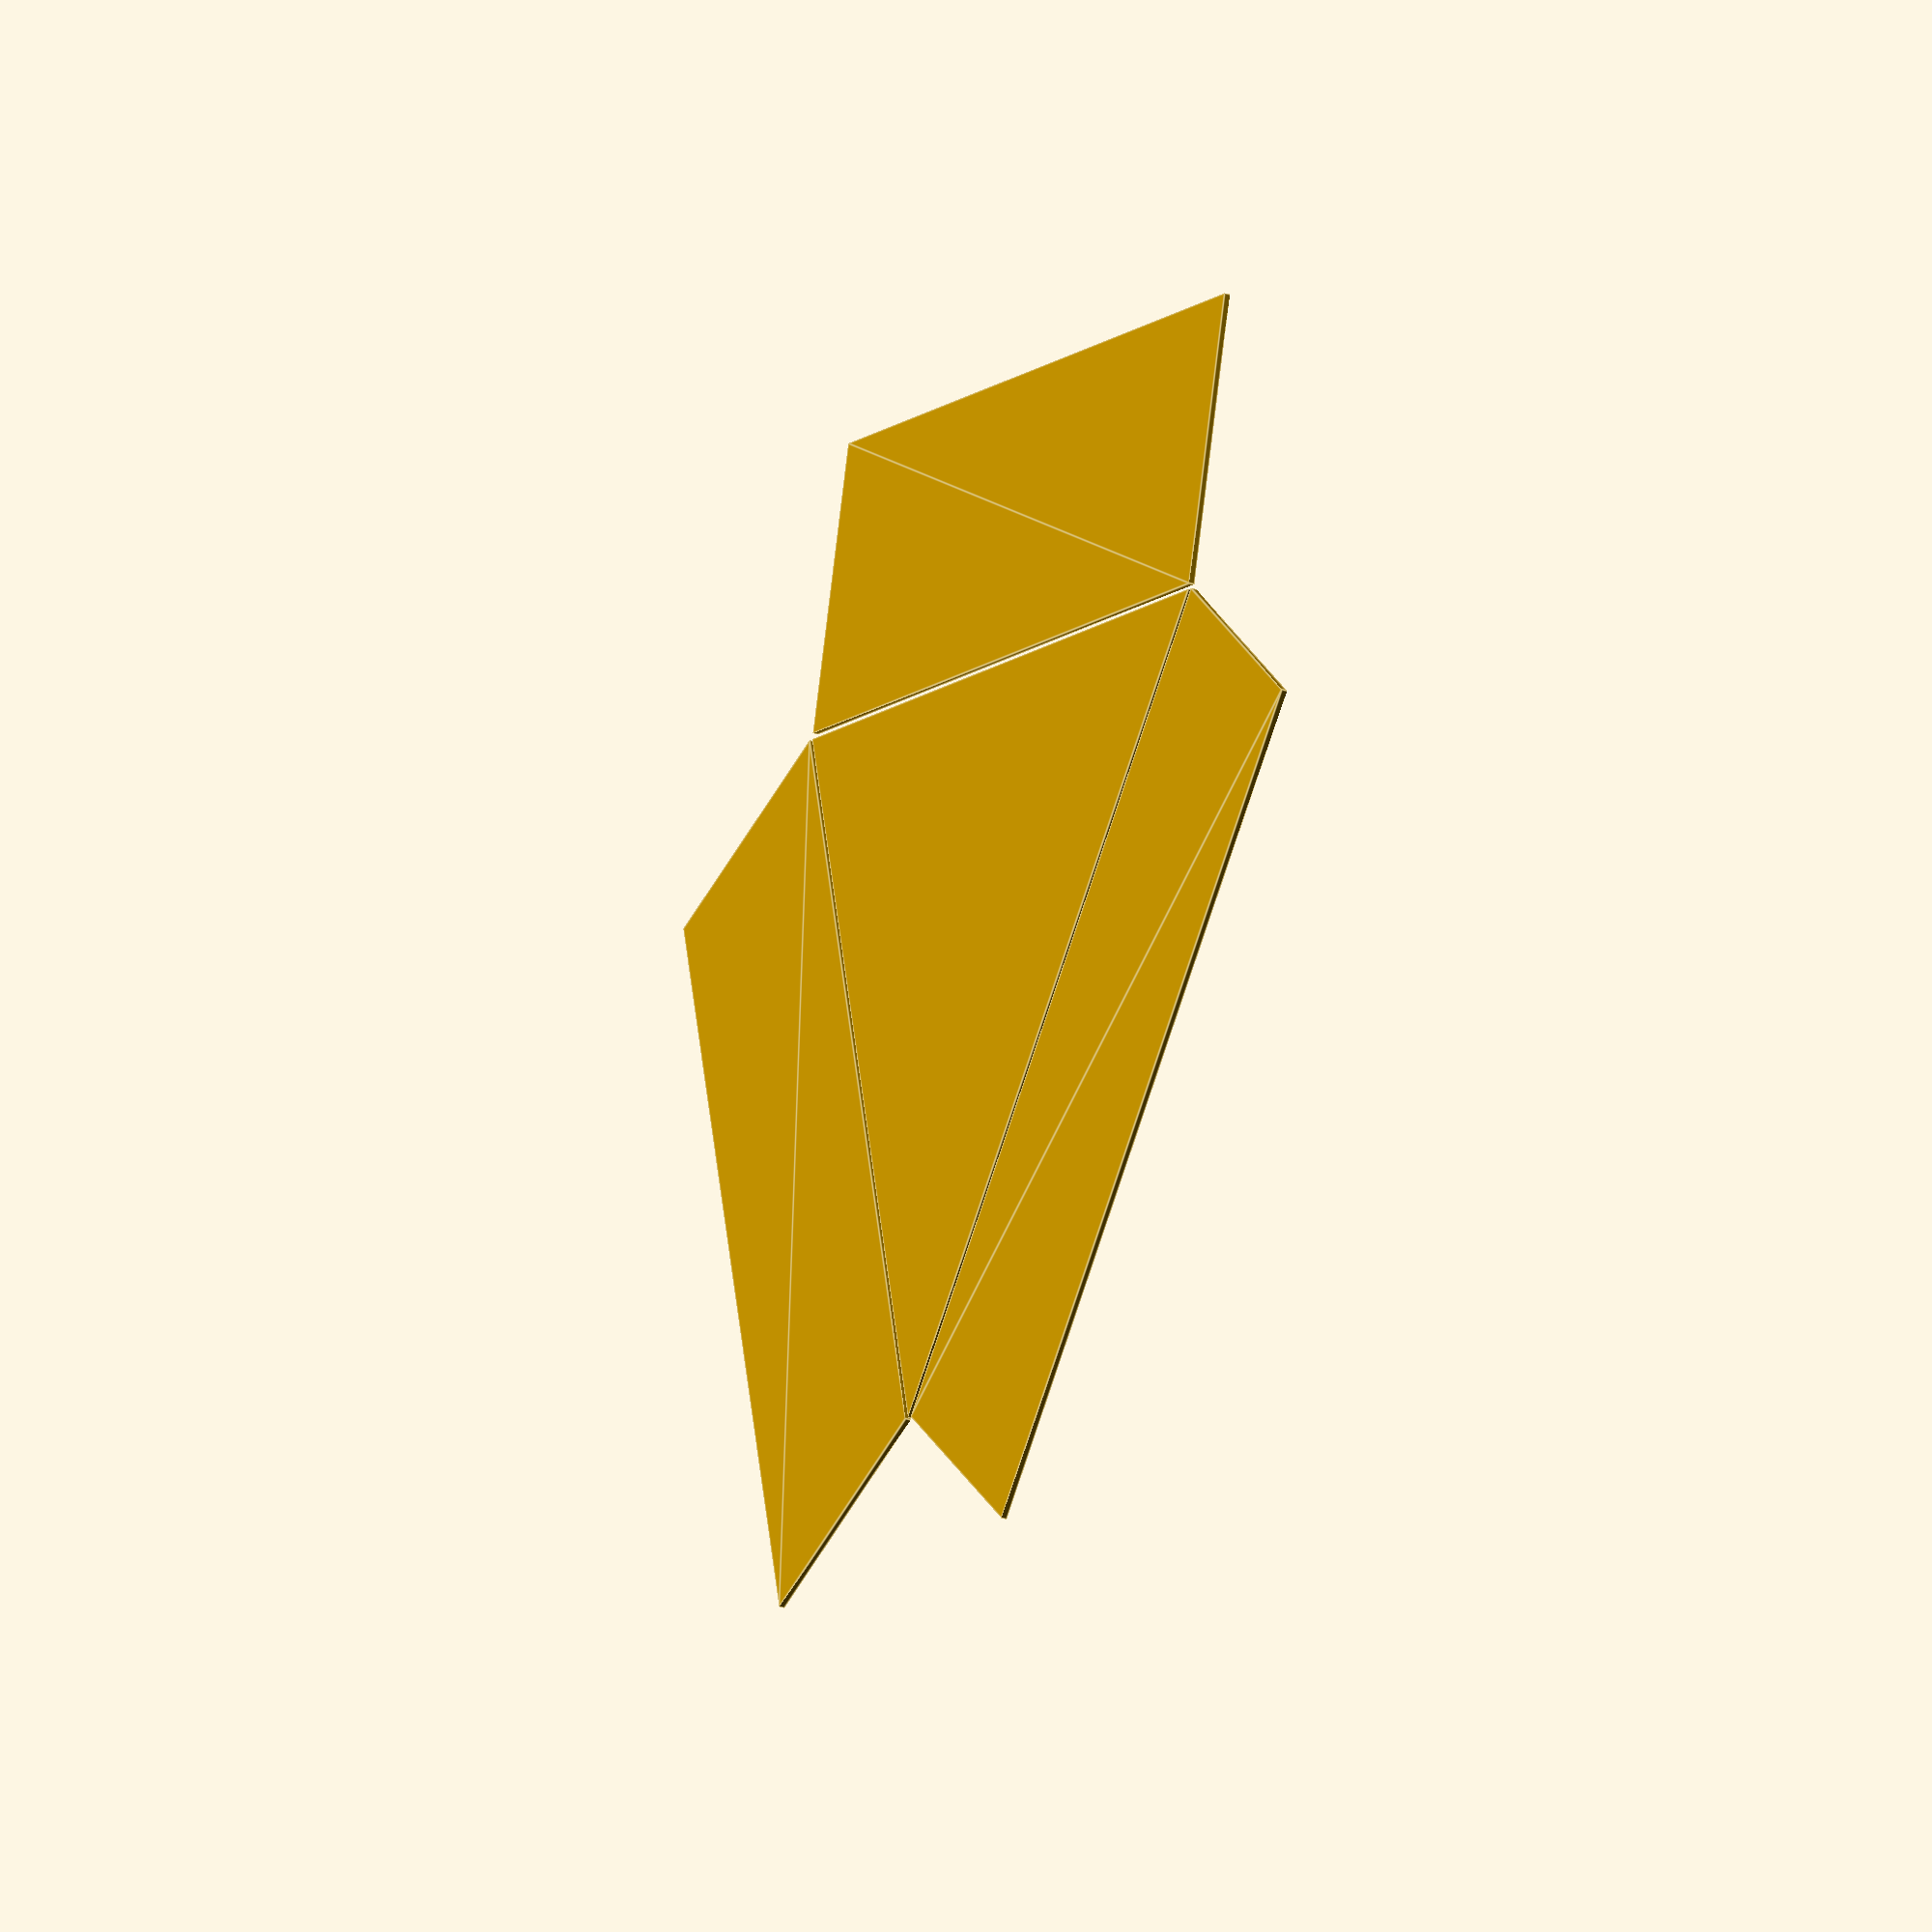
<openscad>
l = 152.4;
h = 50.8;
gap = 1;

// triangle
polygon(points = [[0,0], [l * cos(60), l * sin(60)], [l, 0], [0, 0]]);

// side 1
translate([-gap, 0]) {
    rotate(60) {
        square(size = [l, h]);
    }
}

// side 2
translate([l, -gap]) {
    rotate(180) {
        square(size = [l, h]);
    }
}

translate([l + gap + h * cos(30), h * sin(30)]) {
    rotate(120) {
        square(size = [l, h]);
    }
}
</openscad>
<views>
elev=28.0 azim=195.8 roll=64.3 proj=o view=edges
</views>
